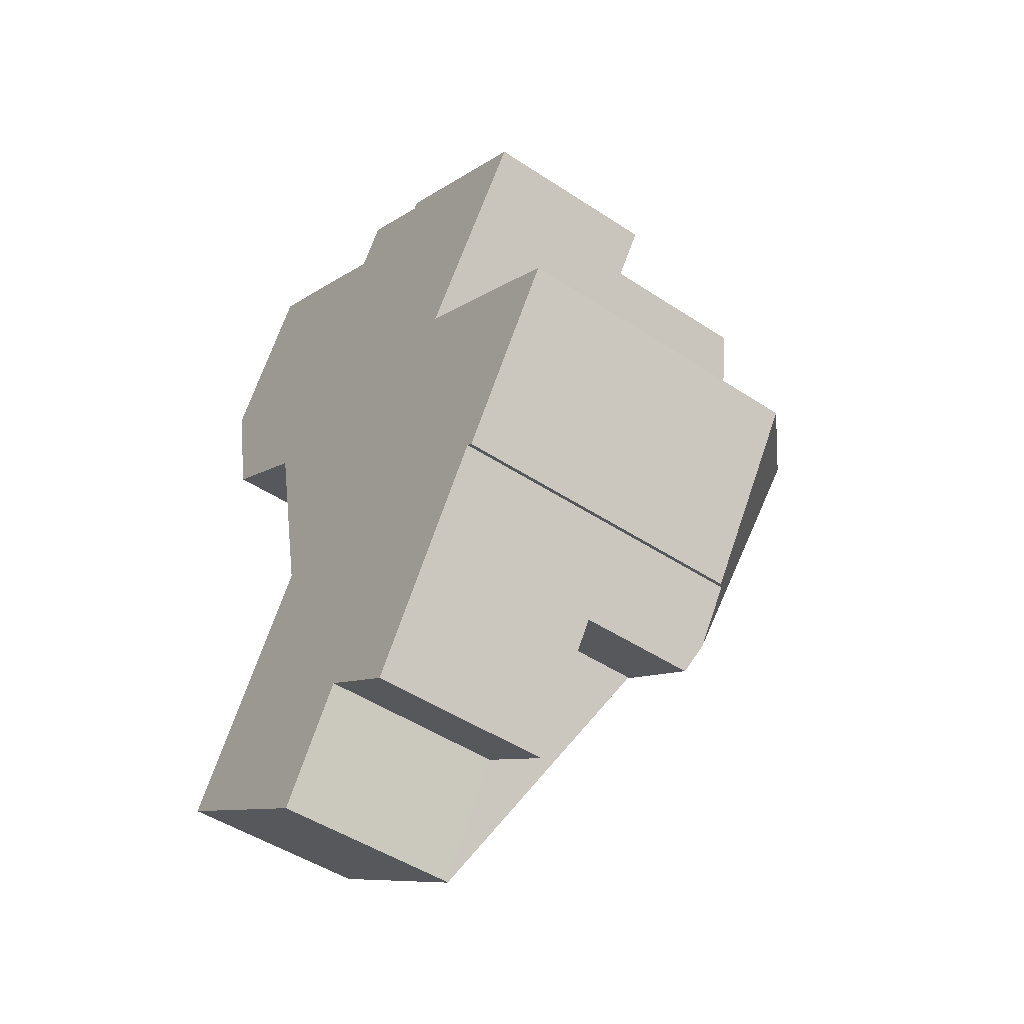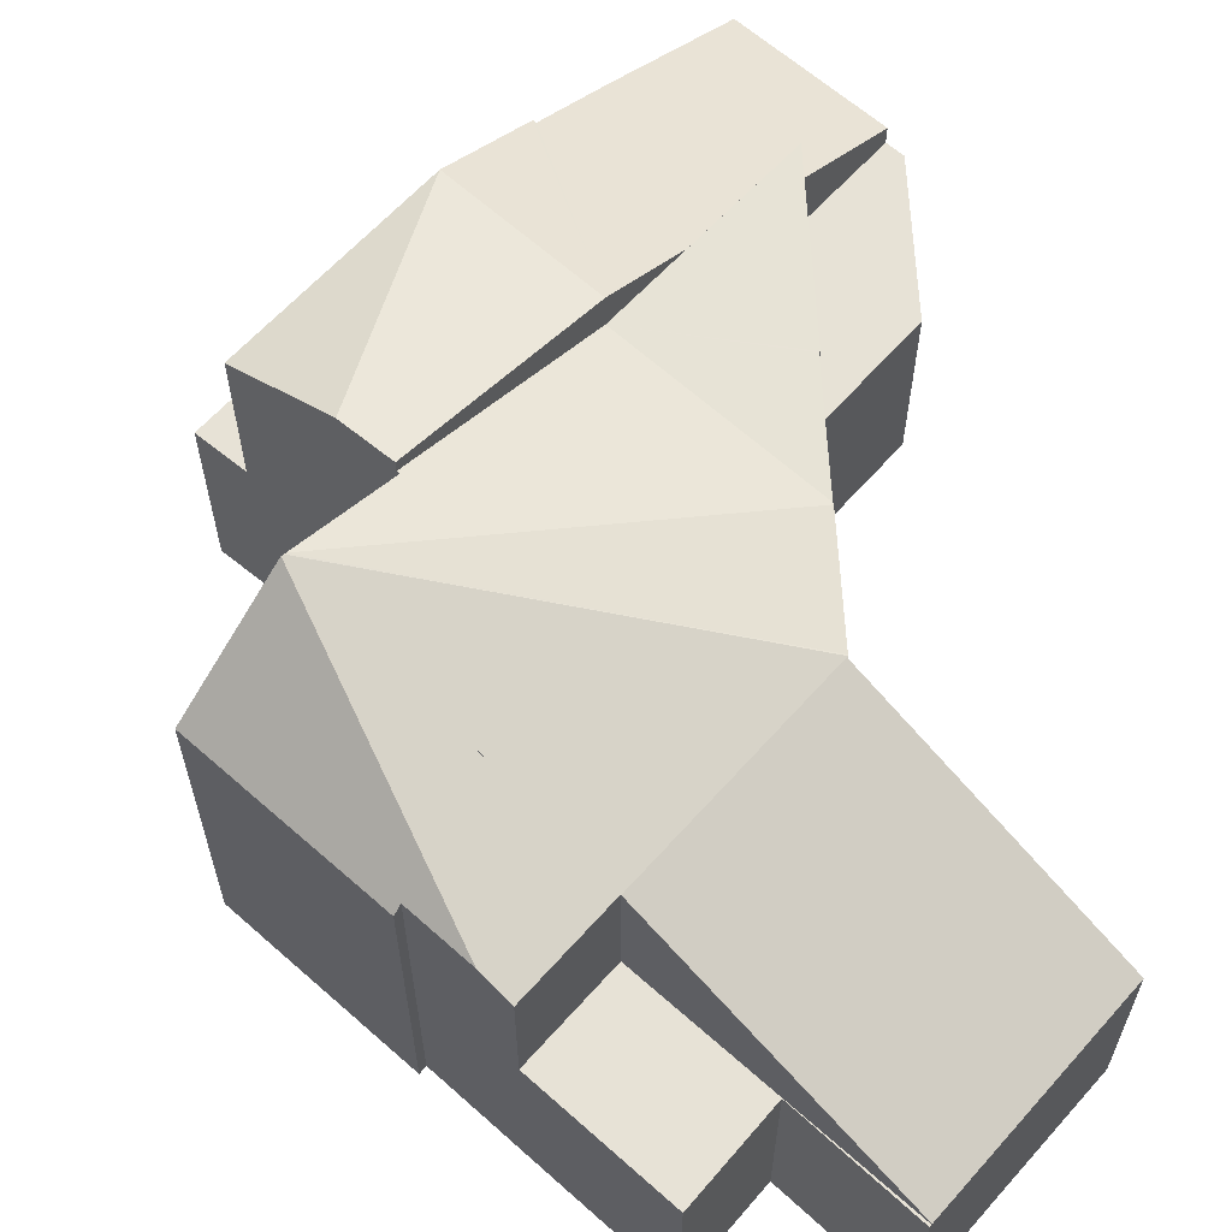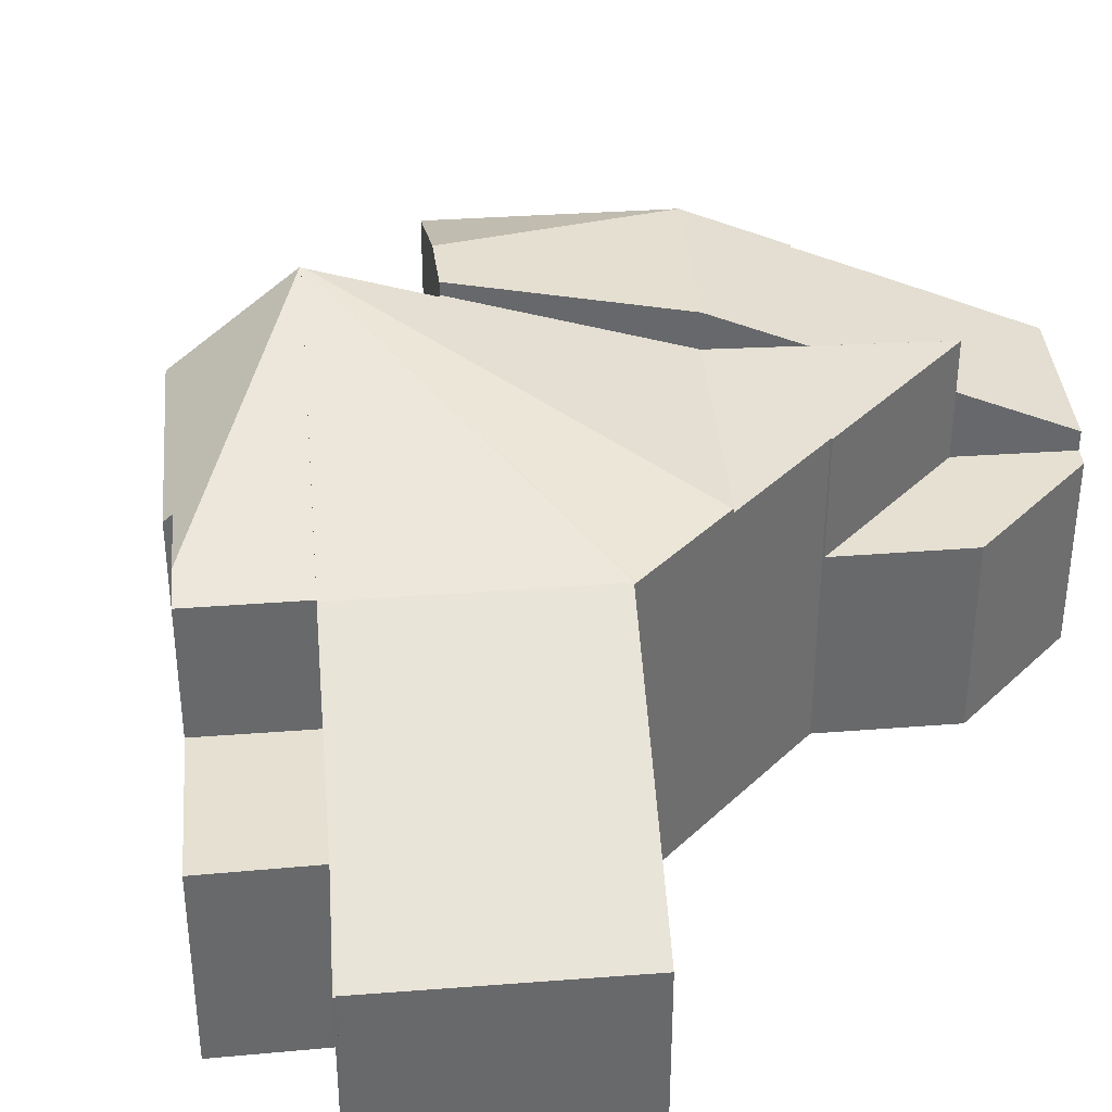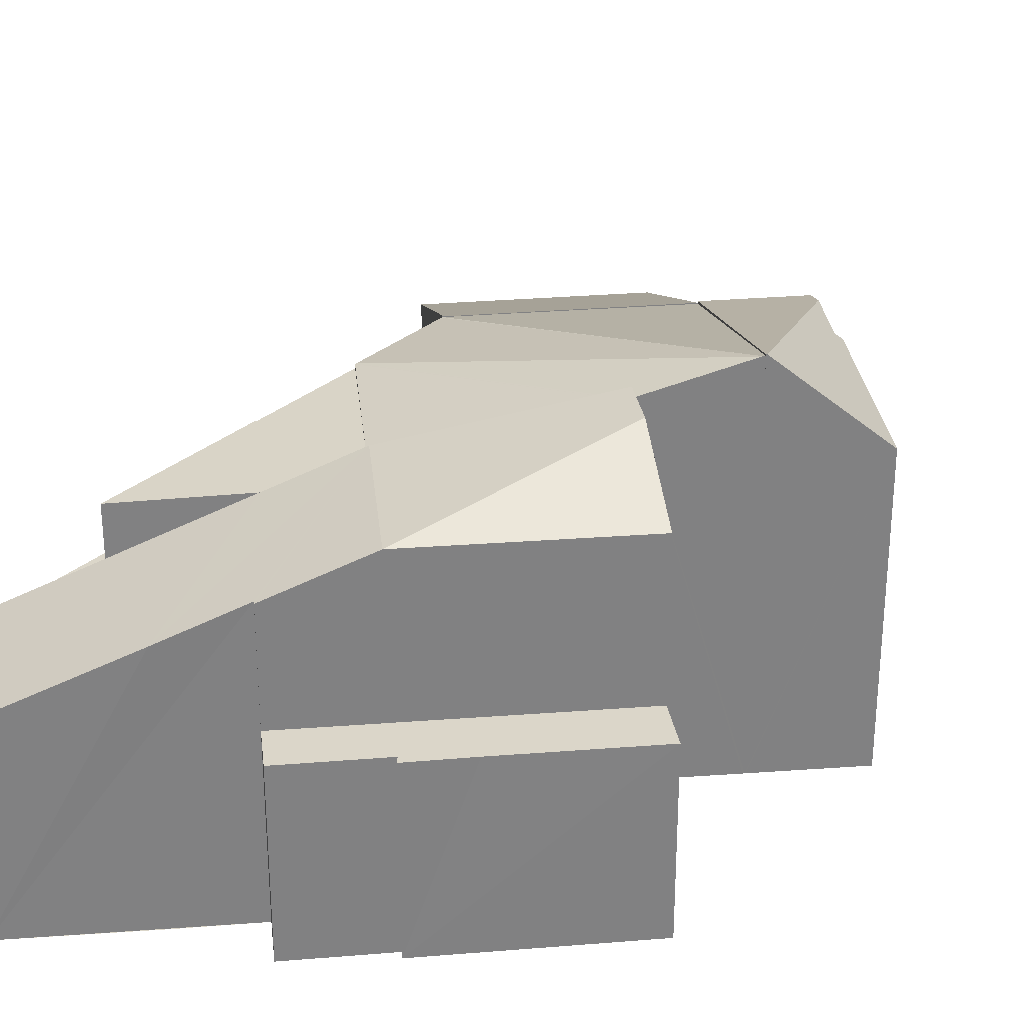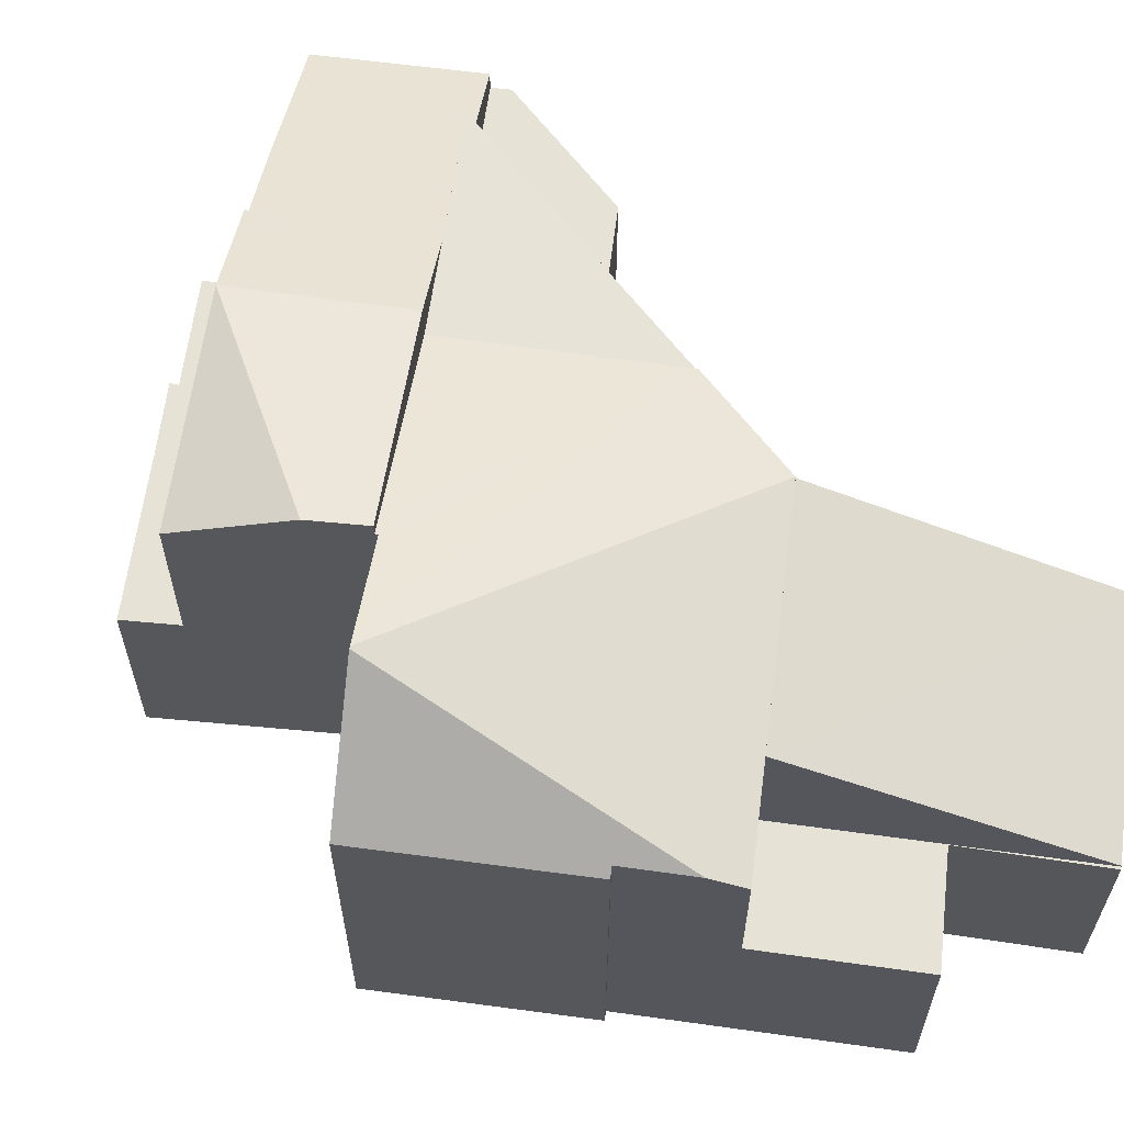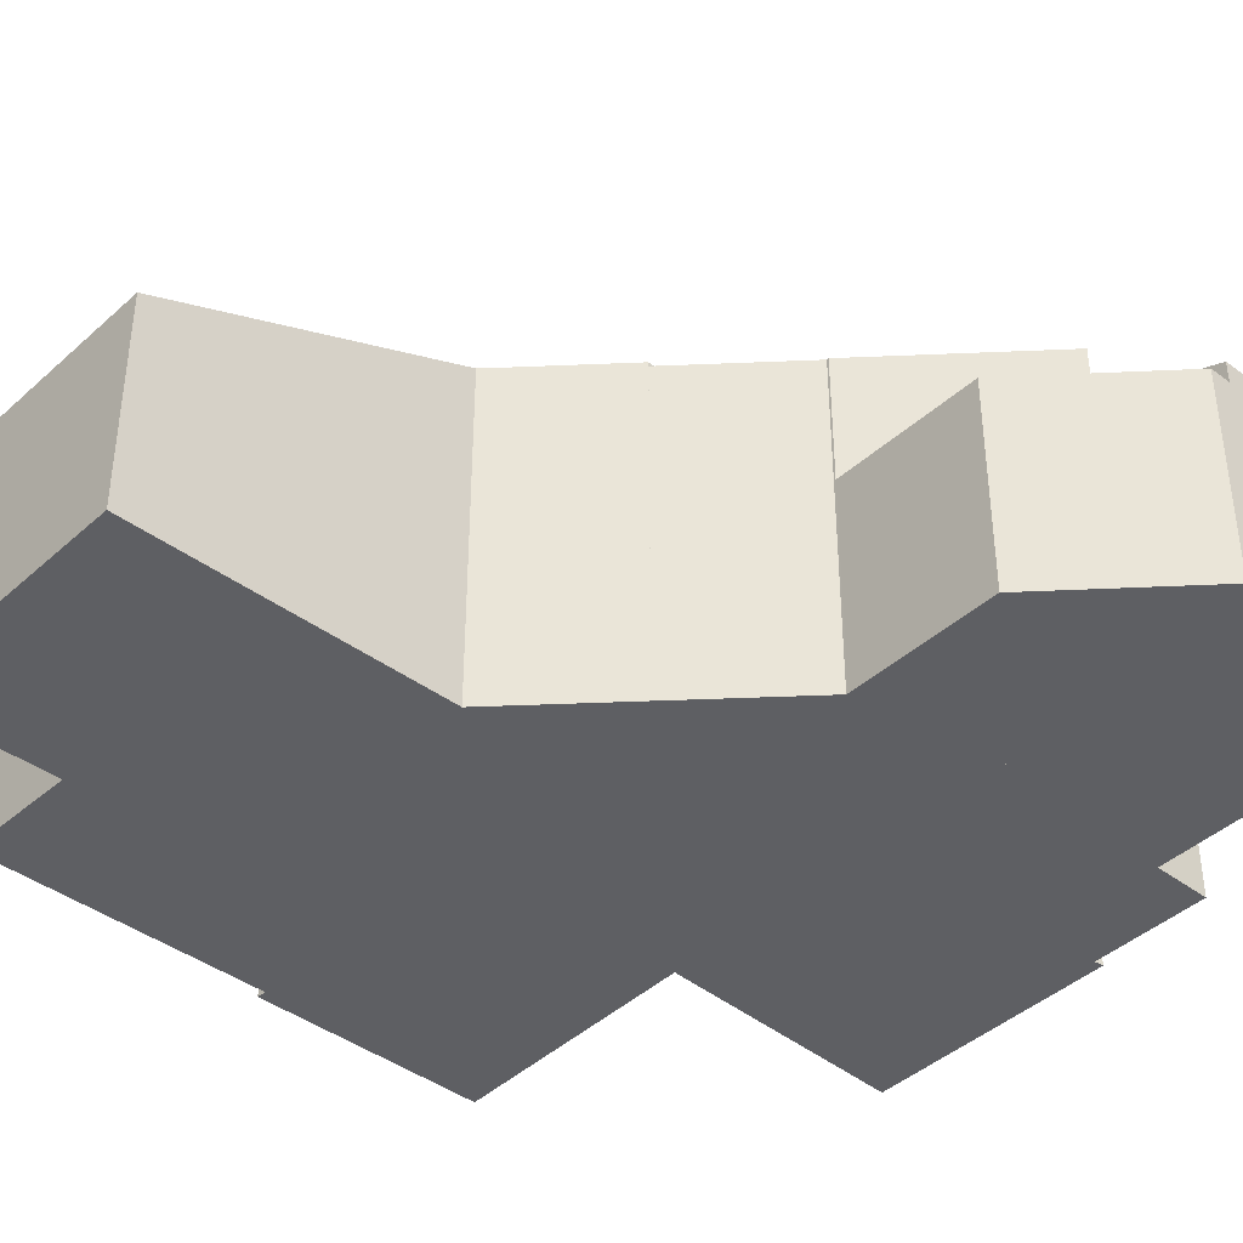
<metadata>
{"format":"obj","ext":"obj","renderer":"f3d","projection":"perspective","resolution":1024,"background":"white","views":[{"elev":-48.6,"azim":53.7,"up":"+Z"},{"elev":63.3,"azim":165.2,"up":"+Y"},{"elev":37.8,"azim":-151.9,"up":"+Y"},{"elev":29.9,"azim":26.7,"up":"+Y"},{"elev":63.1,"azim":131.1,"up":"+Y"},{"elev":-41.4,"azim":-98.8,"up":"+Y"}]}
</metadata>
<code>
v  5.76 4.66 -20.33
v  7.544 4.66 -17.62
v  5.809 4.66 -20.36
v  9.522 4.66 -14.58
v  11.67 4.66 -16.01
v  9.661 4.66 -19.1
v  5.76 1.245e-15 -20.33
v  9.522 8.925e-16 -14.58
v  11.67 9.802e-16 -16.01
v  9.661 1.169e-15 -19.1
v  7.544 1.079e-15 -17.62
v  5.809 1.247e-15 -20.36
v  9.177 8.529 -0.641
v  13.71 8.524 -3.594
v  12.15 9.562 -5.772
v  11.37 9.552 -6.849
v  7.008 8.545 -4.008
v  2.411 5.153 3.624
v  2.549 6.299 -1.104
v  0.258 5.145 0.388
v  5.433 6.664 1.705
v  5.173 7.621 -2.812
v  7.109 7.511 0.603
v  7.157 7.511 0.675
v  7.157 -4.133e-17 0.675
v  13.71 2.201e-16 -3.594
v  9.177 3.925e-17 -0.641
v  2.411 -2.219e-16 3.624
v  7.109 -3.692e-17 0.603
v  5.433 -1.044e-16 1.705
v  11.37 4.194e-16 -6.849
v  12.15 3.534e-16 -5.772
v  7.008 2.454e-16 -4.008
v  5.173 1.722e-16 -2.812
v  2.549 6.76e-17 -1.104
v  0.258 -2.376e-17 0.388
v  3.494 7.561 -5.476
v  7.008 7.66 -4.008
v  4.121 7.561 -8.49
v  3.457 7.56 -5.451
v  2.549 7.56 -1.104
v  4.121 5.199e-16 -8.49
v  3.494 3.353e-16 -5.476
v  3.457 3.338e-16 -5.451
v  12.11 7.979 -15.32
v  13.6 10.08 -8.372
v  13.02 7.983 -13.93
v  13.18 7.816 -14.05
v  15.93 7.802 -9.869
v  9.522 7.72 -14.58
v  11.67 7.72 -16.01
v  13.58 10.08 -8.36
v  13.58 5.119e-16 -8.36
v  13.6 5.126e-16 -8.372
v  15.93 6.043e-16 -9.869
v  13.18 8.603e-16 -14.05
v  13.02 8.529e-16 -13.93
v  12.11 9.383e-16 -15.32
v  1.011 4.703 -17.16
v  9.522 7.68 -14.58
v  5.76 4.703 -20.33
v  4.731 7.664 -11.43
v  4.72 7.68 -11.37
v  4.731 6.996e-16 -11.43
v  1.011 1.051e-15 -17.16
v  4.72 6.964e-16 -11.37
v  0.779 4.66 -3.659
v  2.549 4.66 -1.104
v  3.457 4.66 -5.451
v  0 4.66 2.853e-16
v  0.258 4.66 0.388
v  0 0 0
v  0.779 2.24e-16 -3.659
v  13.55 10.05 -8.335
v  9.522 7.655 -14.58
v  4.72 7.665 -11.37
v  13.58 10.05 -8.36
v  4.714 7.662 -11.34
v  13.51 10.04 -8.313
v  4.128 7.662 -8.524
v  11.37 9.25 -6.849
v  4.121 7.655 -8.49
v  11.33 9.249 -6.91
v  13.55 5.104e-16 -8.335
v  13.51 5.09e-16 -8.313
v  11.33 4.231e-16 -6.91
v  4.714 6.946e-16 -11.34
v  4.128 5.219e-16 -8.524
v  7.801 4.66 1.641
v  9.177 4.66 -0.641
v  7.157 4.66 0.675
v  9.896 4.66 0.253
v  13.71 4.66 -3.594
v  9.986 4.66 0.431
v  11.3 4.66 -0.457
v  13.4 4.66 -1.832
v  14.47 4.66 -2.537
v  9.986 -2.639e-17 0.431
v  14.47 1.553e-16 -2.537
v  11.3 2.798e-17 -0.457
v  13.4 1.122e-16 -1.832
v  7.801 -1.005e-16 1.641
v  9.896 -1.549e-17 0.253
g defaultobject
f 1 2 3
f 2 1 4
f 2 4 5
f 5 6 2
f 7 4 1
f 4 7 8
f 8 5 4
f 5 8 9
f 9 6 5
f 6 9 10
f 11 3 2
f 3 11 12
f 10 2 6
f 2 10 11
f 12 1 3
f 1 12 7
f 12 11 7
f 8 7 11
f 9 8 11
f 11 10 9
f 13 14 15
f 16 13 15
f 13 16 17
f 18 19 20
f 19 18 21
f 19 21 22
f 22 21 17
f 17 21 23
f 17 23 24
f 17 24 13
f 24 14 13
f 14 24 25
f 14 25 26
f 26 25 27
f 28 21 18
f 21 28 23
f 23 28 29
f 29 28 30
f 14 16 15
f 16 14 26
f 16 26 31
f 31 26 32
f 31 17 16
f 17 31 22
f 22 31 19
f 19 31 33
f 19 33 20
f 20 33 34
f 20 34 35
f 20 35 36
f 20 28 18
f 28 20 36
f 29 24 23
f 24 29 25
f 35 28 36
f 28 35 30
f 30 35 34
f 30 34 29
f 29 34 33
f 29 33 25
f 25 33 27
f 27 33 31
f 27 31 26
f 26 31 32
f 37 38 39
f 38 37 40
f 38 40 41
f 38 41 22
f 35 22 41
f 22 35 38
f 38 35 33
f 33 35 34
f 33 39 38
f 39 33 42
f 42 37 39
f 37 42 43
f 44 41 40
f 41 44 35
f 43 40 37
f 40 43 44
f 44 34 35
f 34 44 33
f 33 44 43
f 33 43 42
f 45 46 47
f 48 47 46
f 49 48 46
f 50 45 51
f 45 50 52
f 45 52 46
f 52 49 46
f 49 52 53
f 49 53 54
f 49 54 55
f 49 56 48
f 56 49 55
f 57 45 47
f 45 57 51
f 51 57 9
f 9 57 58
f 48 57 47
f 57 48 56
f 9 50 51
f 50 9 8
f 50 53 52
f 53 50 8
f 55 57 56
f 58 8 9
f 8 58 57
f 8 57 53
f 53 57 55
f 53 55 54
f 59 60 61
f 60 59 62
f 60 62 63
f 59 64 62
f 64 59 65
f 62 66 63
f 66 62 64
f 66 60 63
f 60 66 8
f 8 61 60
f 61 8 7
f 7 59 61
f 59 7 65
f 7 64 65
f 64 7 8
f 64 8 66
f 67 68 69
f 68 67 70
f 68 70 71
f 72 71 70
f 71 72 36
f 36 68 71
f 68 36 35
f 35 69 68
f 69 35 44
f 44 67 69
f 67 44 73
f 73 70 67
f 70 73 72
f 72 35 36
f 35 72 73
f 35 73 44
f 74 75 76
f 75 74 77
f 74 76 78
f 79 78 80
f 78 79 74
f 81 82 38
f 82 81 80
f 80 81 83
f 79 80 83
f 74 53 77
f 53 74 79
f 53 79 83
f 53 83 84
f 84 83 85
f 85 83 86
f 38 31 81
f 31 38 33
f 53 75 77
f 75 53 8
f 31 83 81
f 83 31 86
f 75 66 76
f 66 75 8
f 66 78 76
f 78 66 80
f 80 66 82
f 82 66 87
f 82 87 88
f 82 88 42
f 82 33 38
f 33 82 42
f 53 66 8
f 66 53 87
f 87 53 42
f 42 53 86
f 42 86 33
f 33 86 31
f 89 90 91
f 90 89 92
f 90 92 93
f 93 92 94
f 93 94 95
f 93 95 96
f 93 96 97
f 98 95 94
f 95 98 96
f 96 98 97
f 97 98 99
f 99 98 100
f 99 100 101
f 102 92 89
f 92 102 103
f 99 93 97
f 93 99 26
f 26 90 93
f 90 26 27
f 90 27 91
f 91 27 25
f 25 89 91
f 89 25 102
f 103 94 92
f 94 103 98
f 27 102 25
f 102 27 103
f 103 27 26
f 103 26 98
f 98 26 100
f 100 26 101
f 101 26 99

</code>
